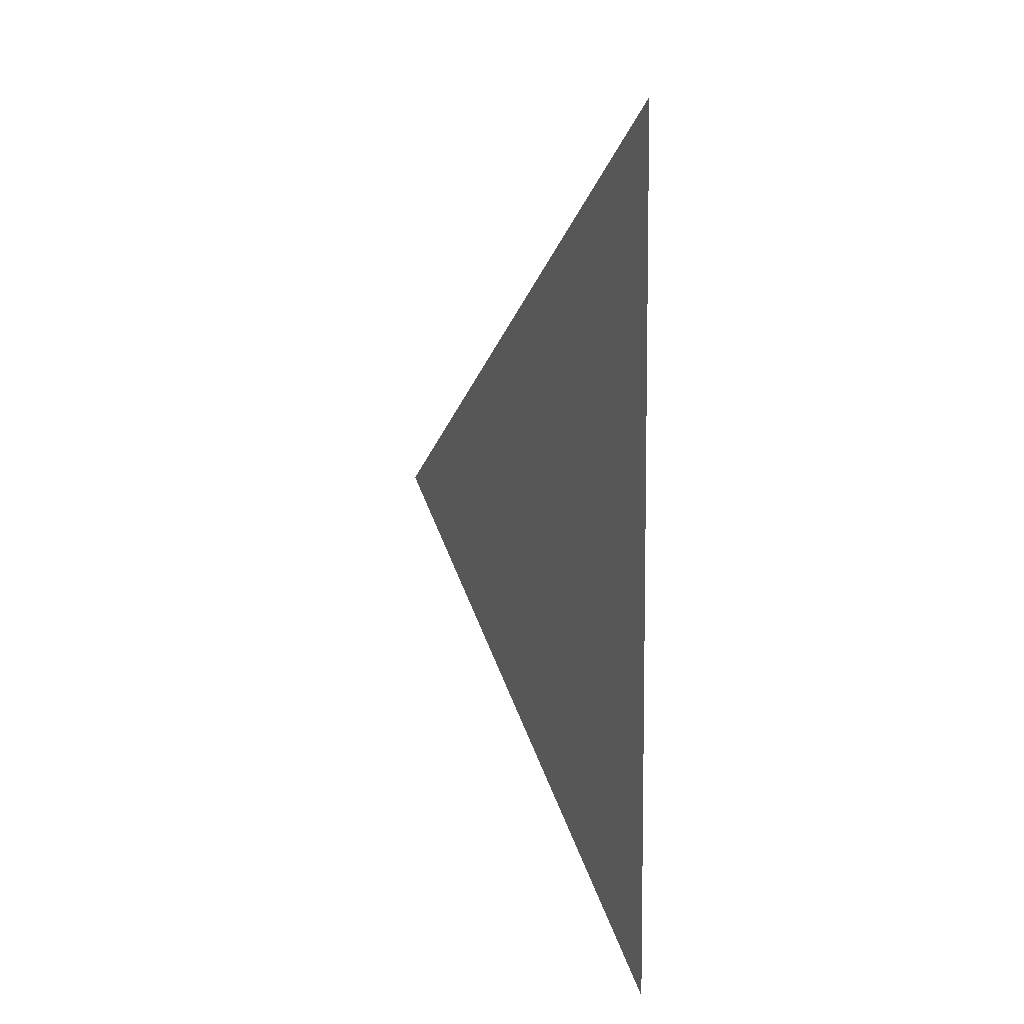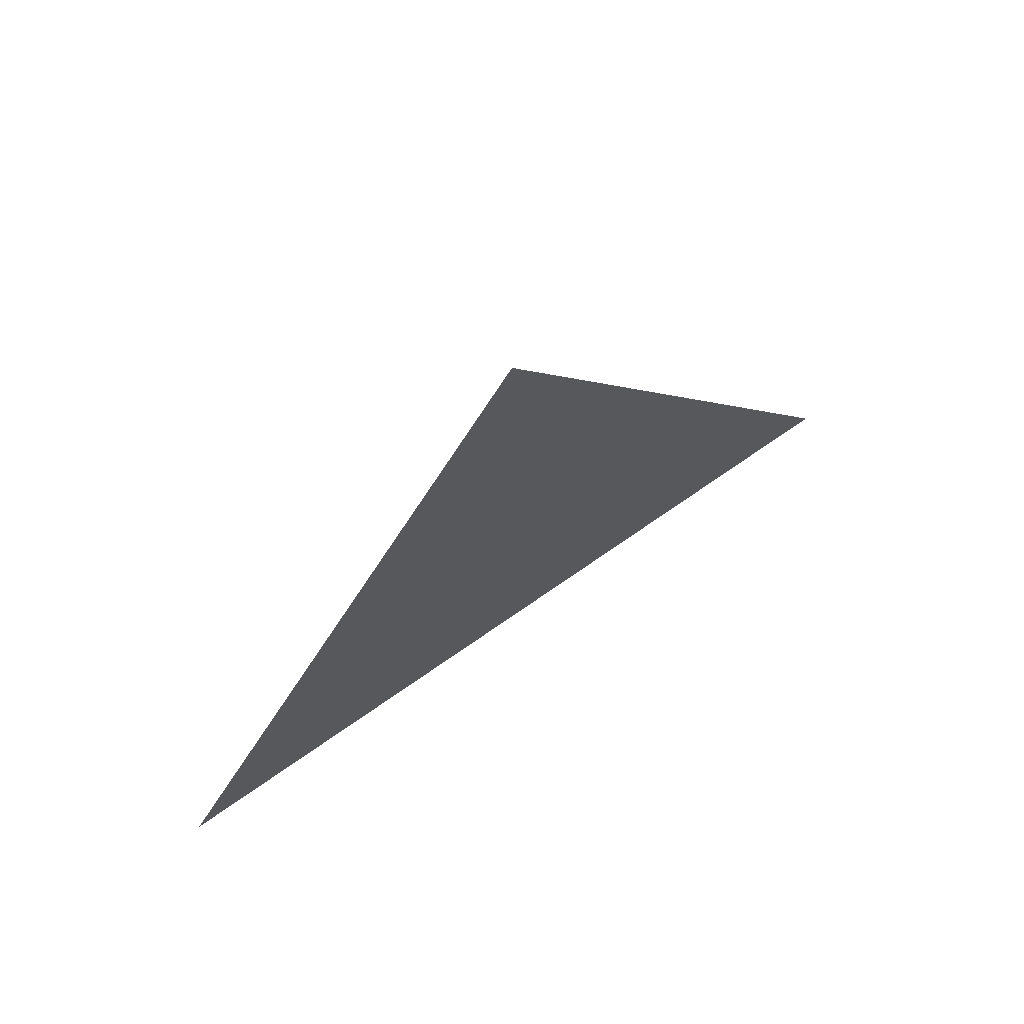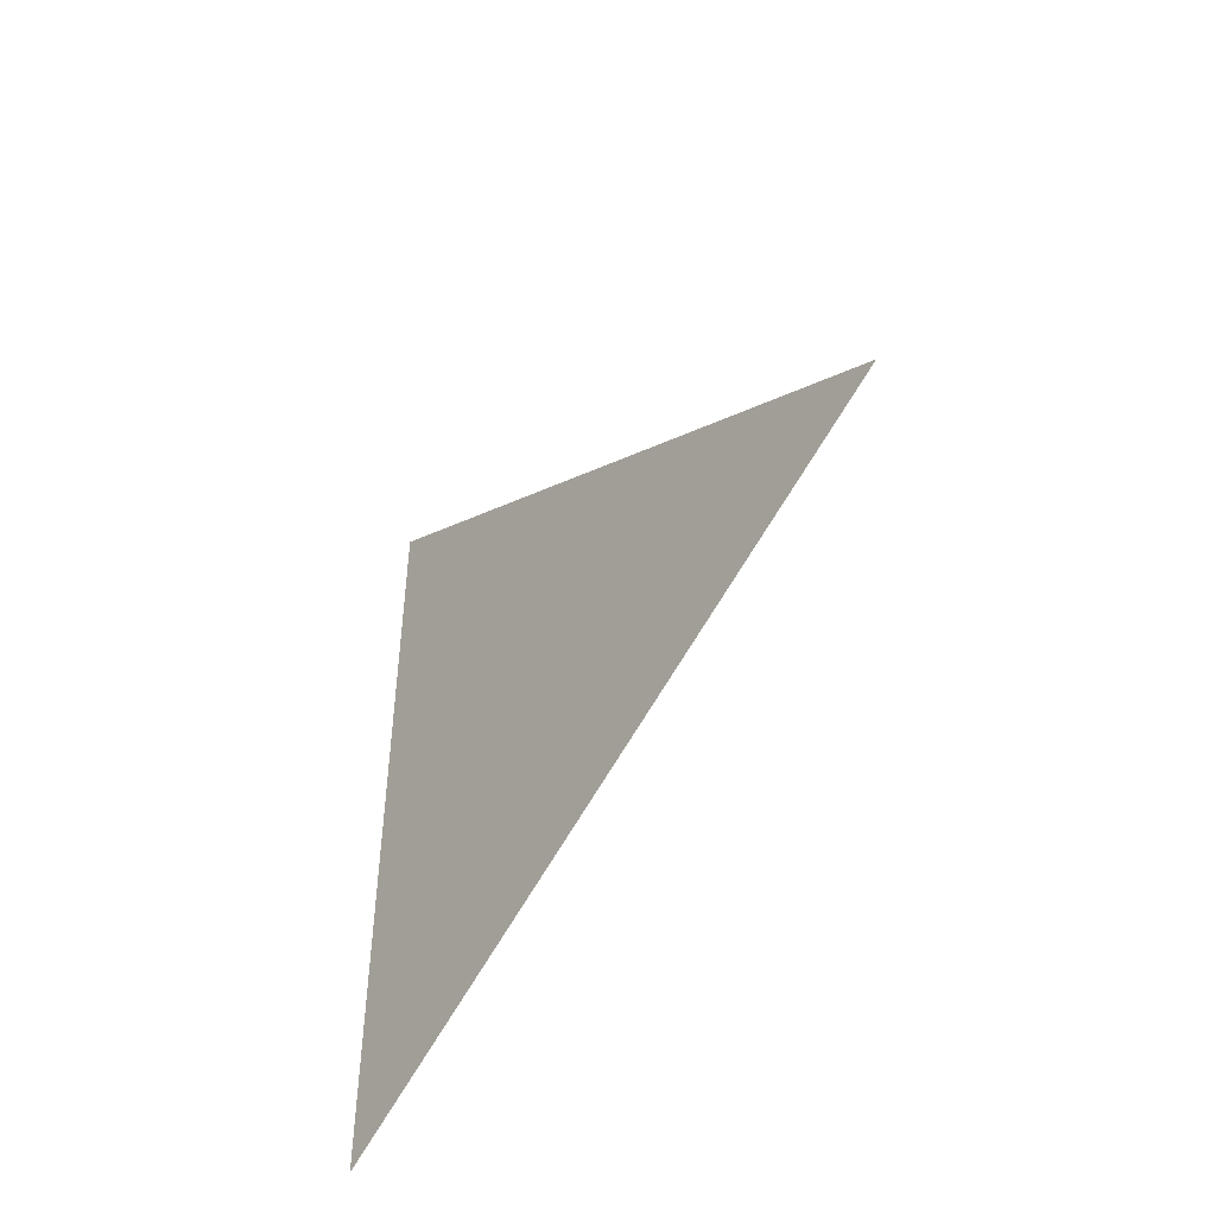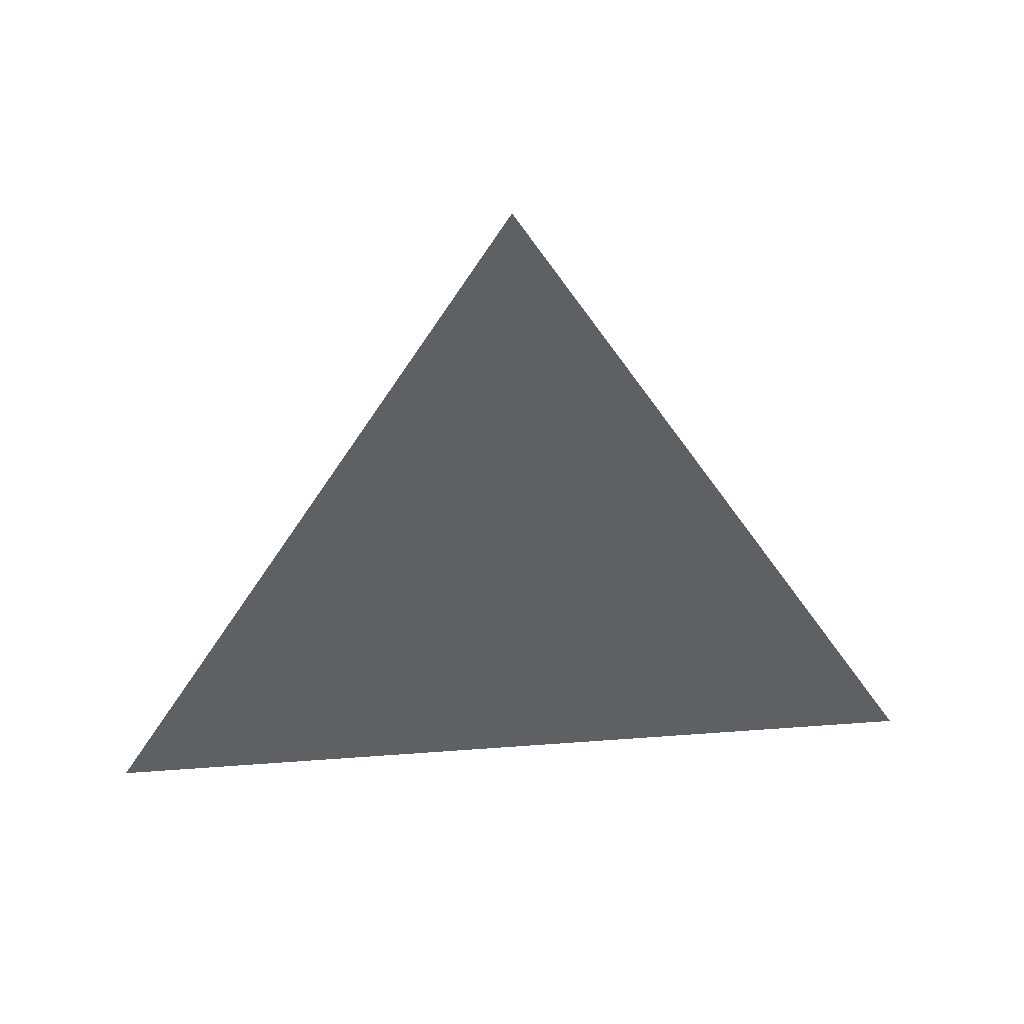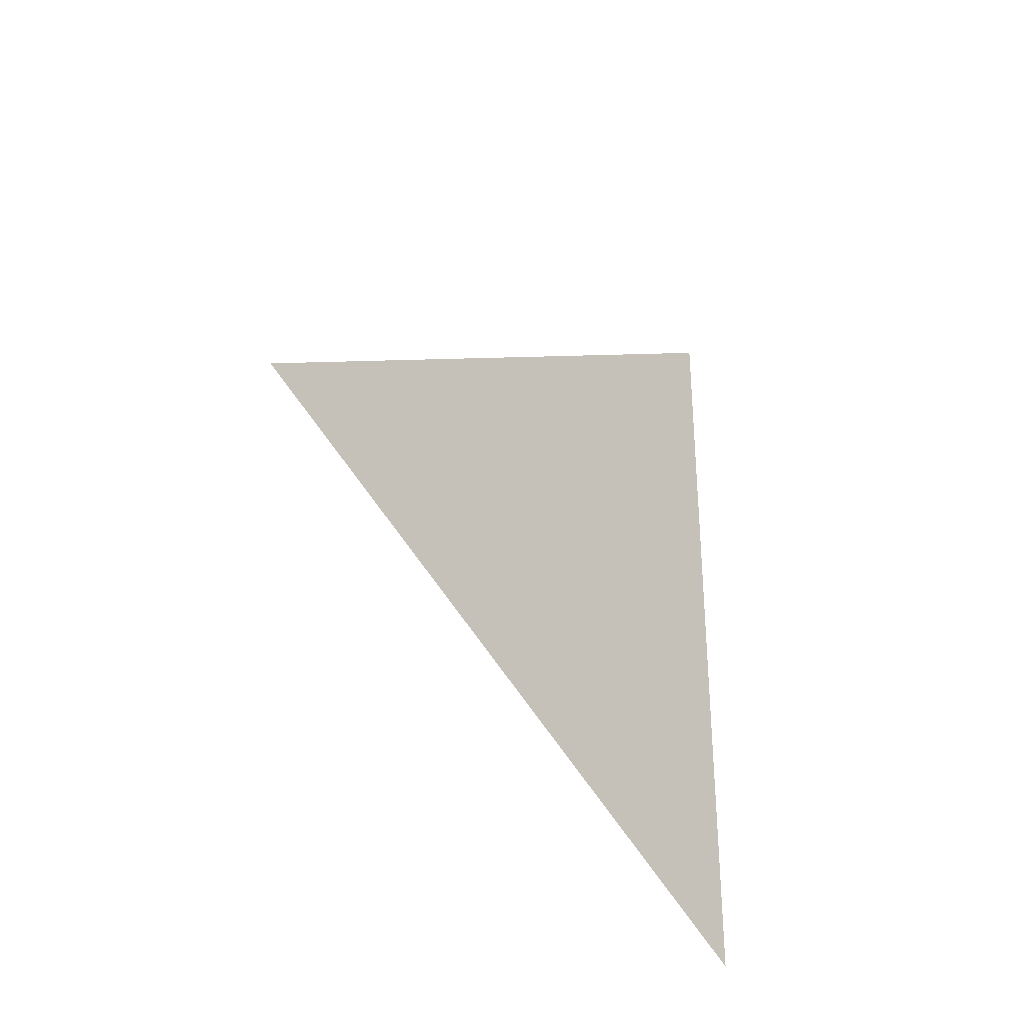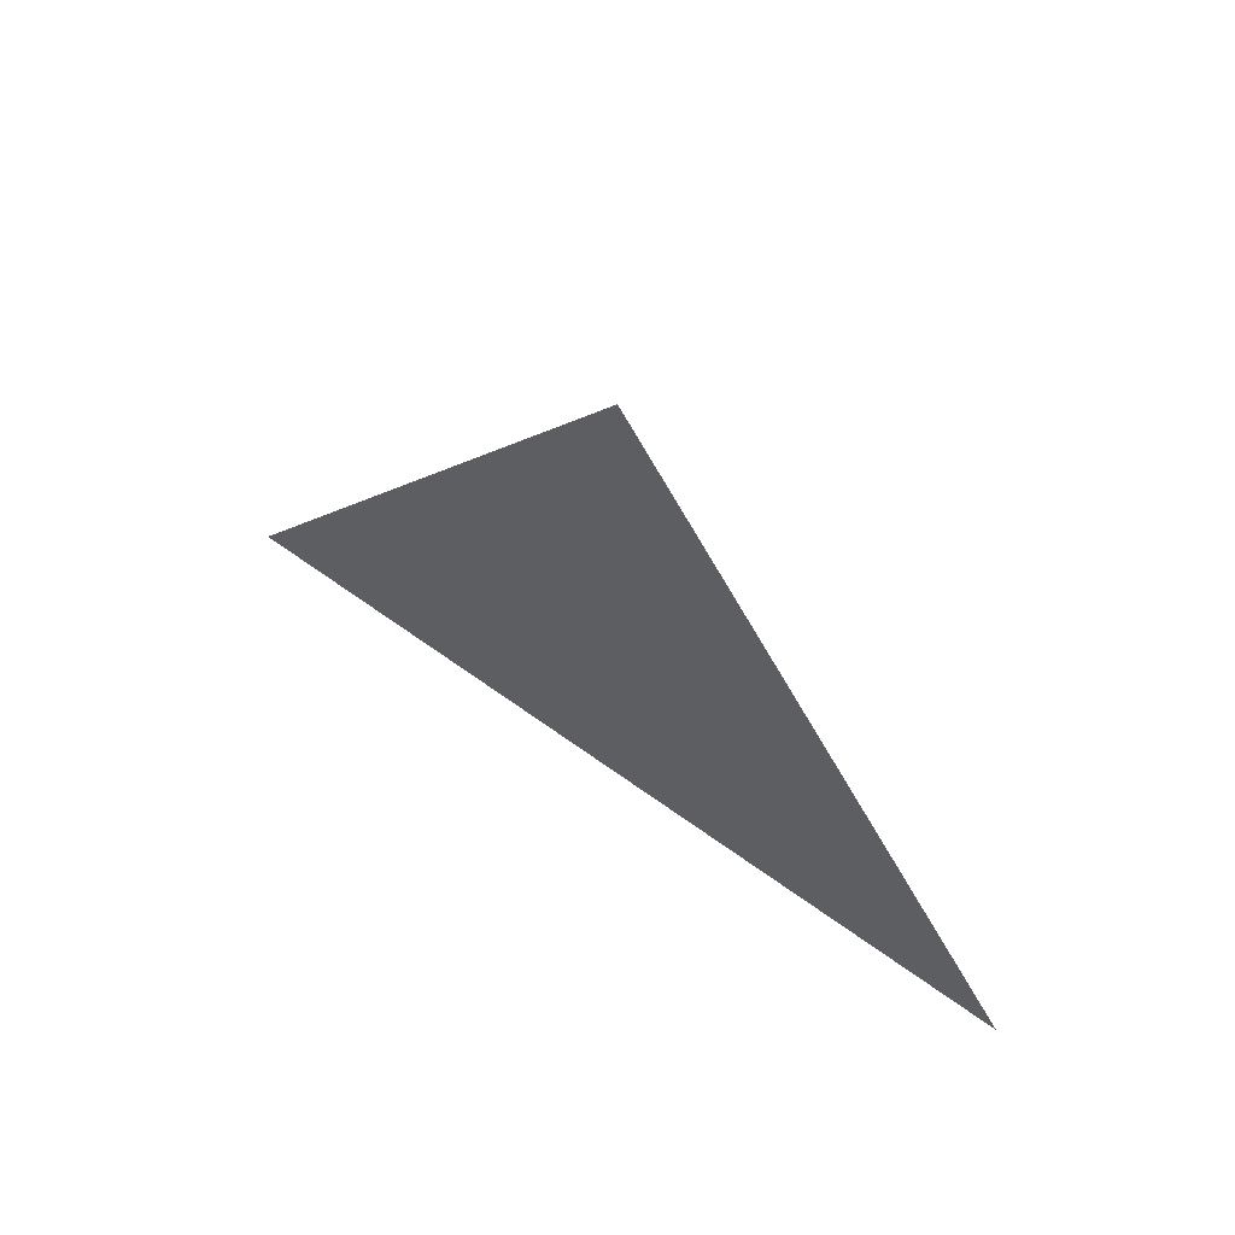
<metadata>
{"format":"obj","ext":"obj","renderer":"f3d","projection":"perspective","resolution":1024,"background":"white","views":[{"elev":7.4,"azim":-19.8,"up":"+Z"},{"elev":71.0,"azim":-125.0,"up":"+Y"},{"elev":-47.3,"azim":141.6,"up":"+Z"},{"elev":45.0,"azim":-95.0,"up":"+Y"},{"elev":-31.7,"azim":-139.5,"up":"+Z"},{"elev":66.3,"azim":-54.2,"up":"+Y"}]}
</metadata>
<code>
v 0.002958 6.287 1.789
v 0.002958 6.212 1.832
v 0.002958 6.212 1.745
g group_56_140627850934752
f 1 2 3

</code>
